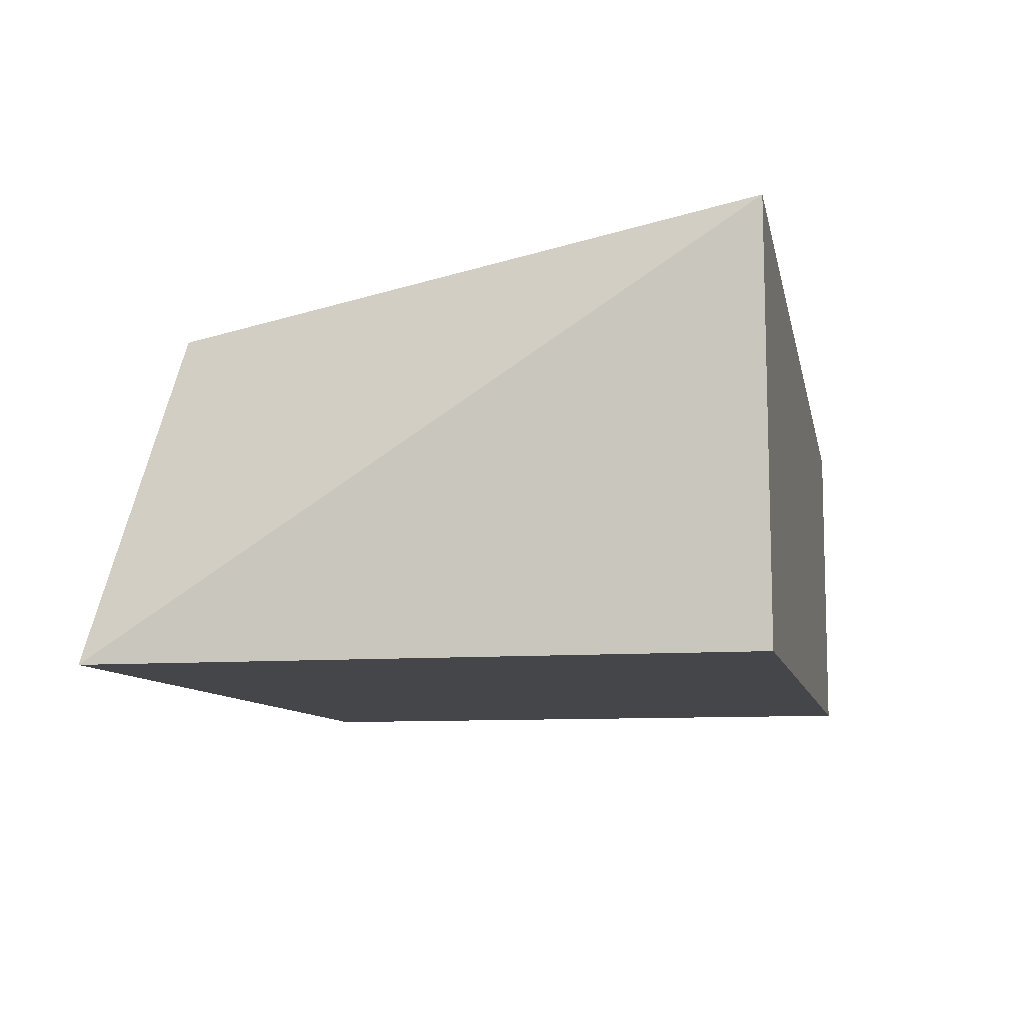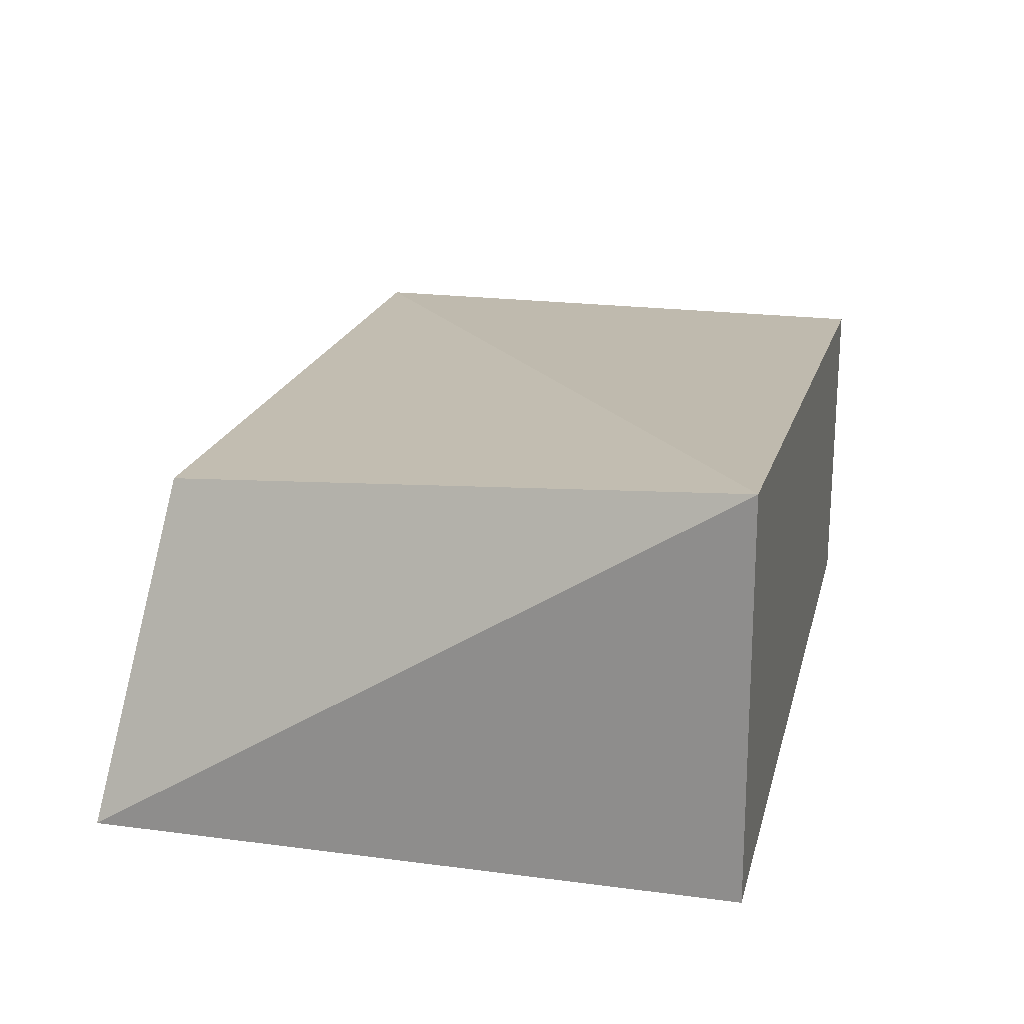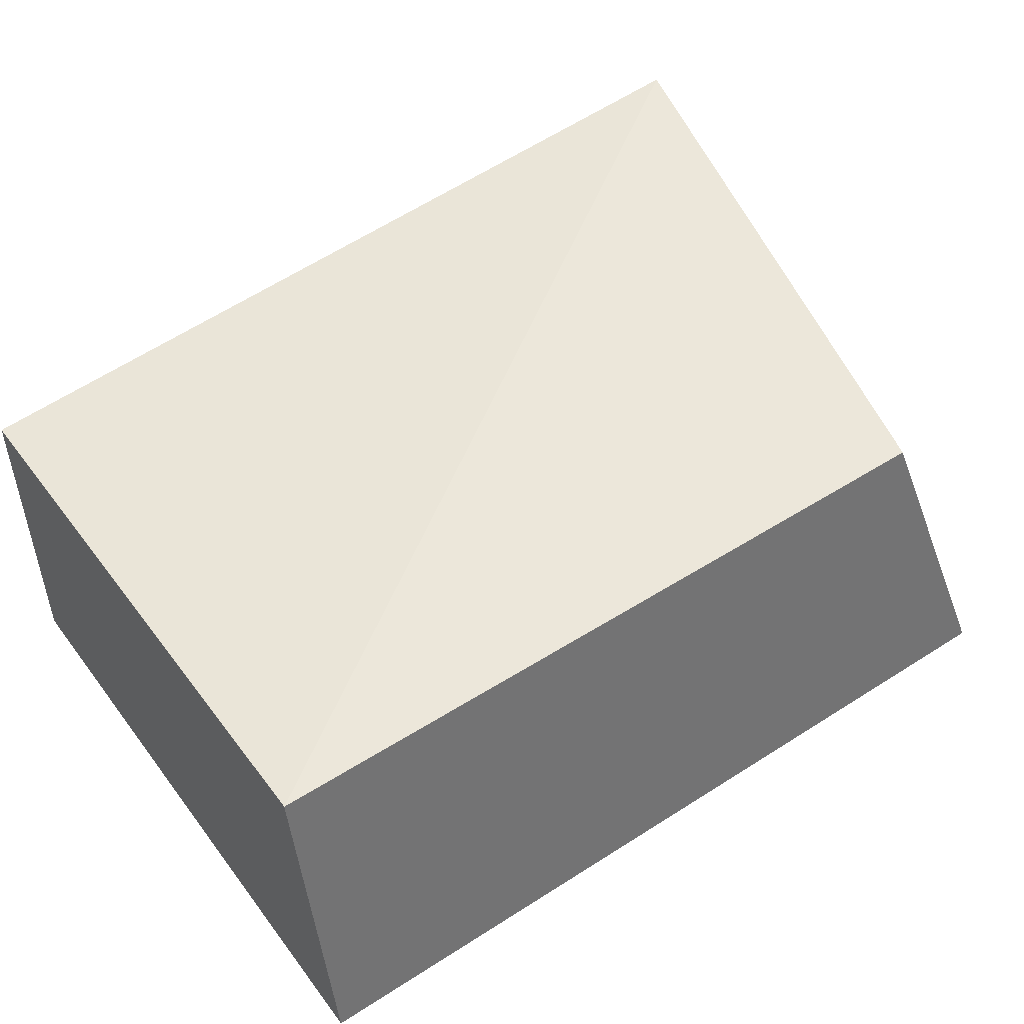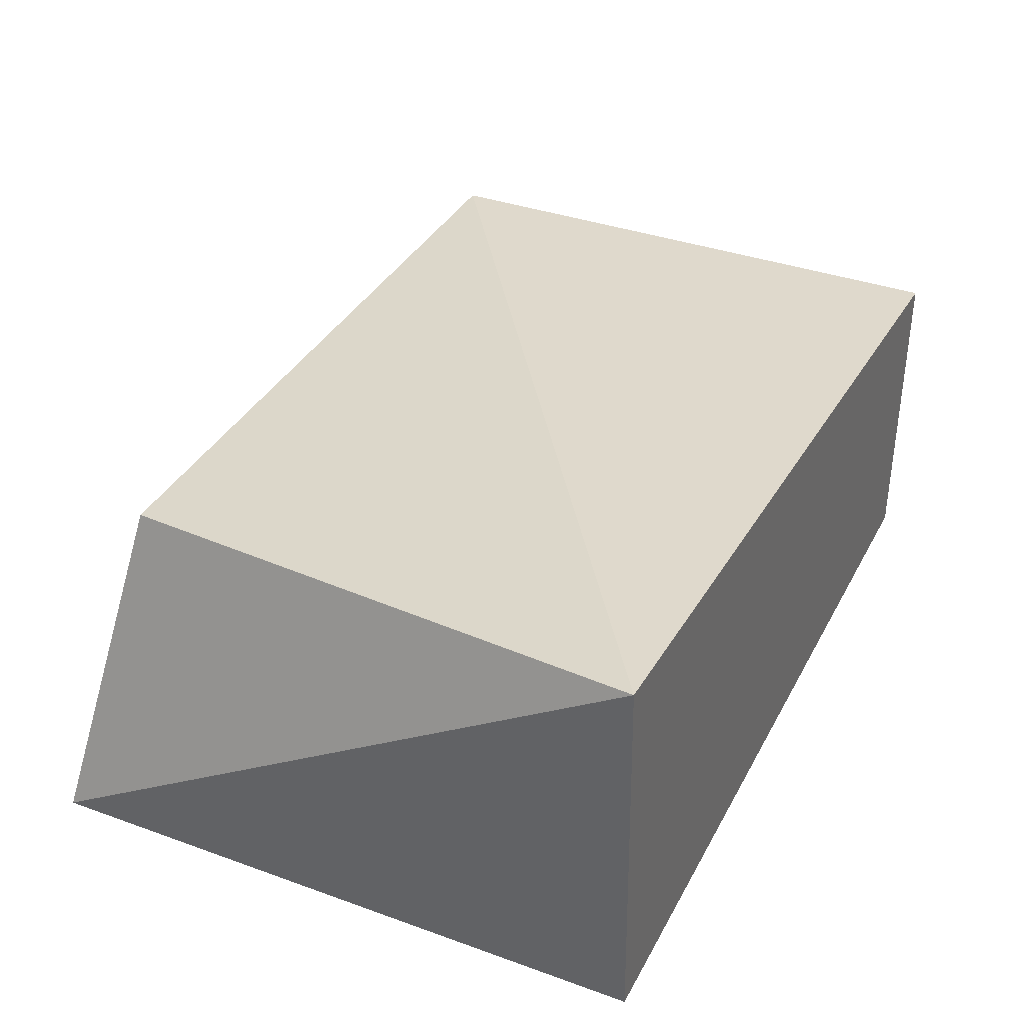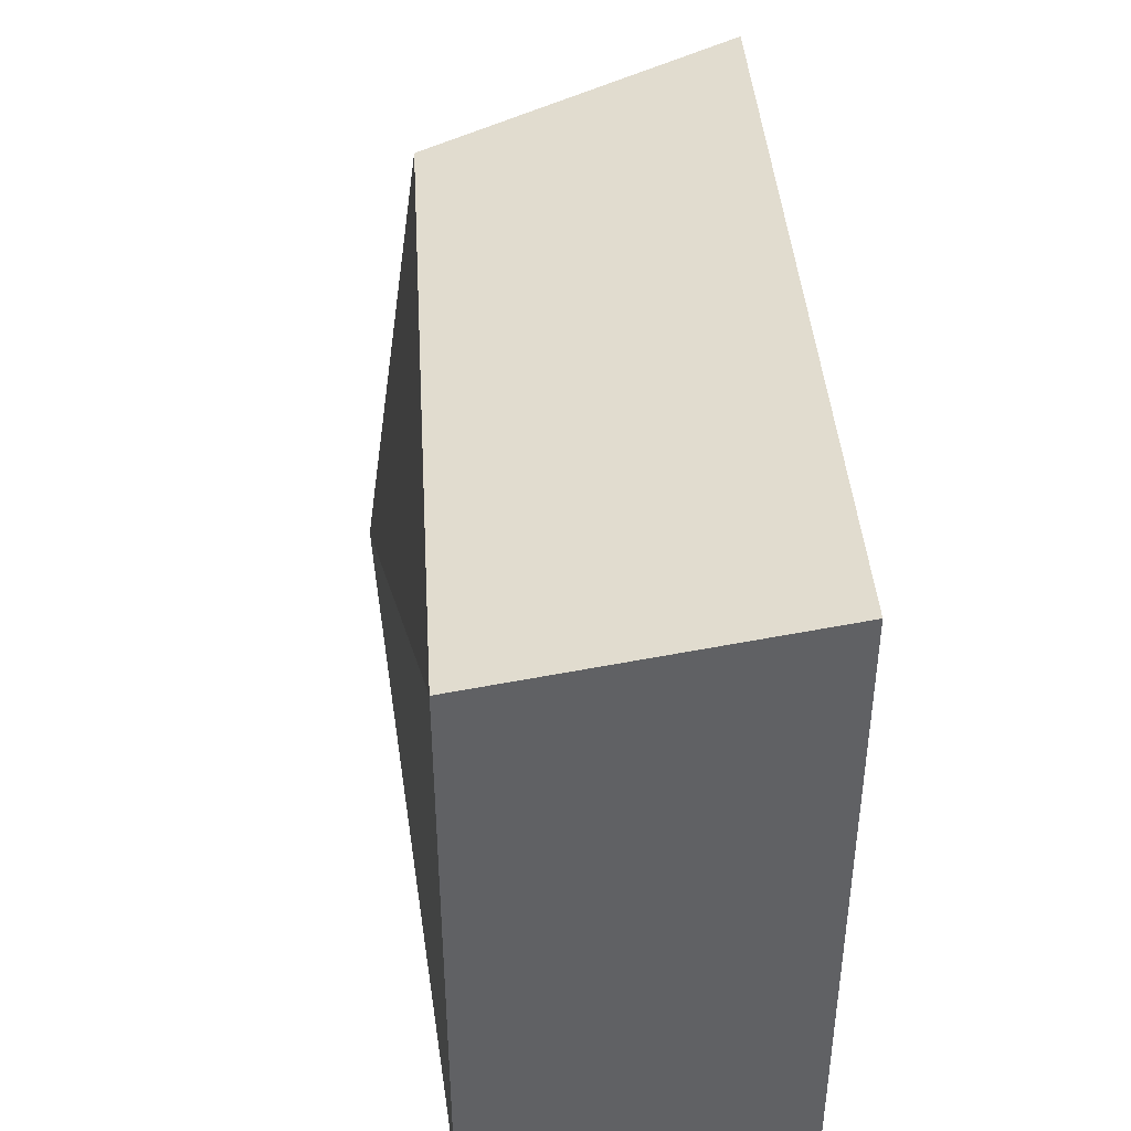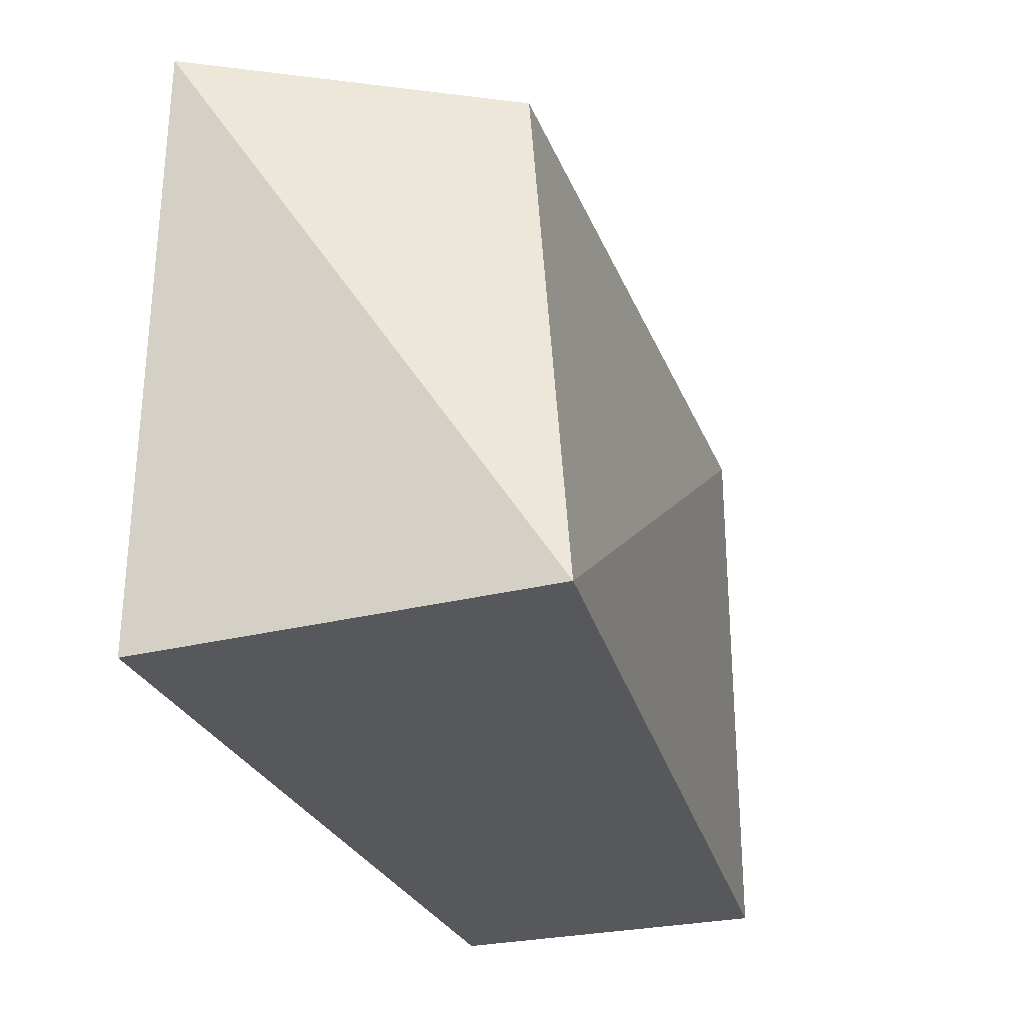
<metadata>
{"format":"obj","ext":"obj","renderer":"f3d","projection":"perspective","resolution":1024,"background":"white","views":[{"elev":-9.5,"azim":101.9,"up":"+Y"},{"elev":20.3,"azim":103.5,"up":"+Y"},{"elev":48.8,"azim":-35.4,"up":"+Y"},{"elev":36.3,"azim":115.1,"up":"+Y"},{"elev":40.9,"azim":-93.6,"up":"+Z"},{"elev":-28.2,"azim":109.0,"up":"+Z"}]}
</metadata>
<code>
v 0.01163 0.01006 0.01199
v 0.01163 0.01006 0.002573
v 0.01184 0.01601 0.002573
v -0.00116 0.01491 0.002573
v -0.00116 0.01006 0.01199
v -0.00116 0.01006 0.002573
v -0.00116 0.01491 0.01114
v 0.01005 0.01491 0.01114
f 1 2 3
f 3 2 4
f 5 2 1
f 6 5 4
f 6 4 2
f 6 2 5
f 7 5 1
f 7 3 4
f 7 4 5
f 8 7 1
f 8 1 3
f 8 3 7

</code>
